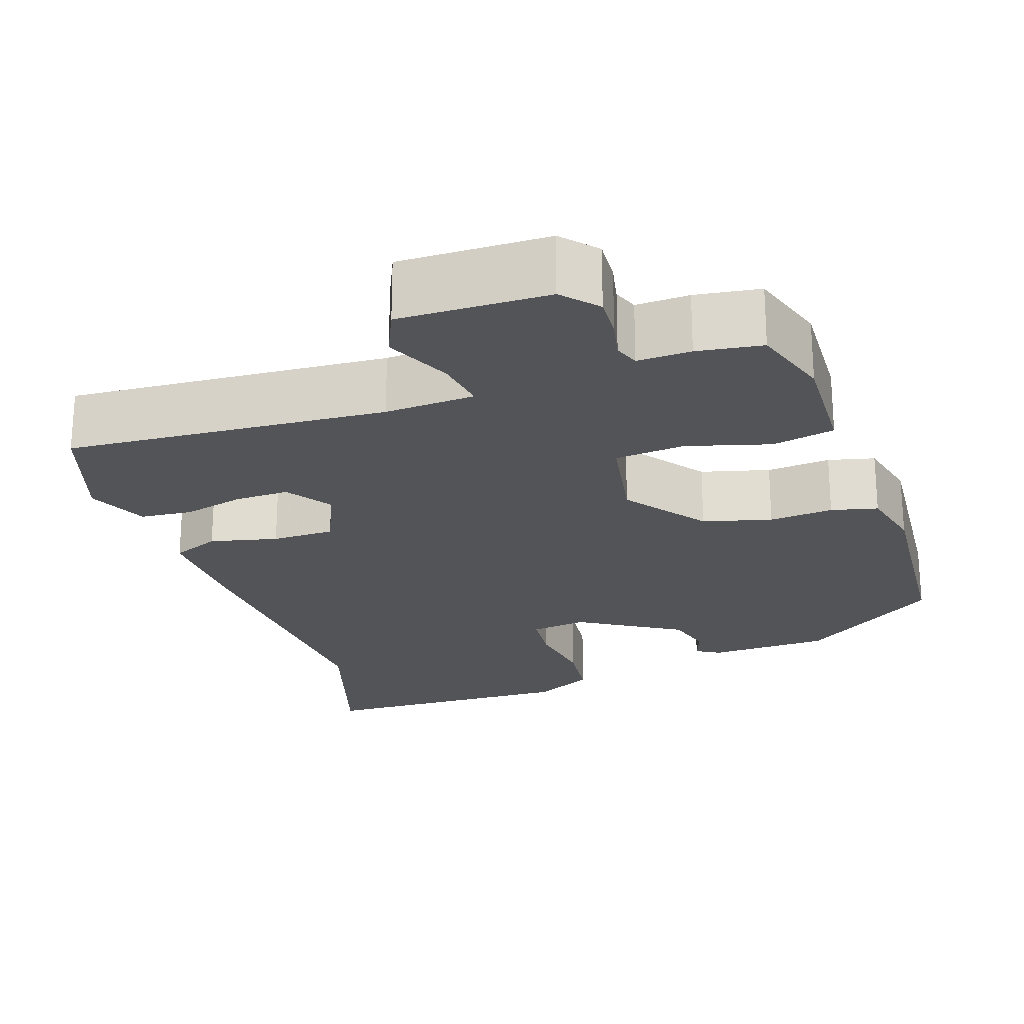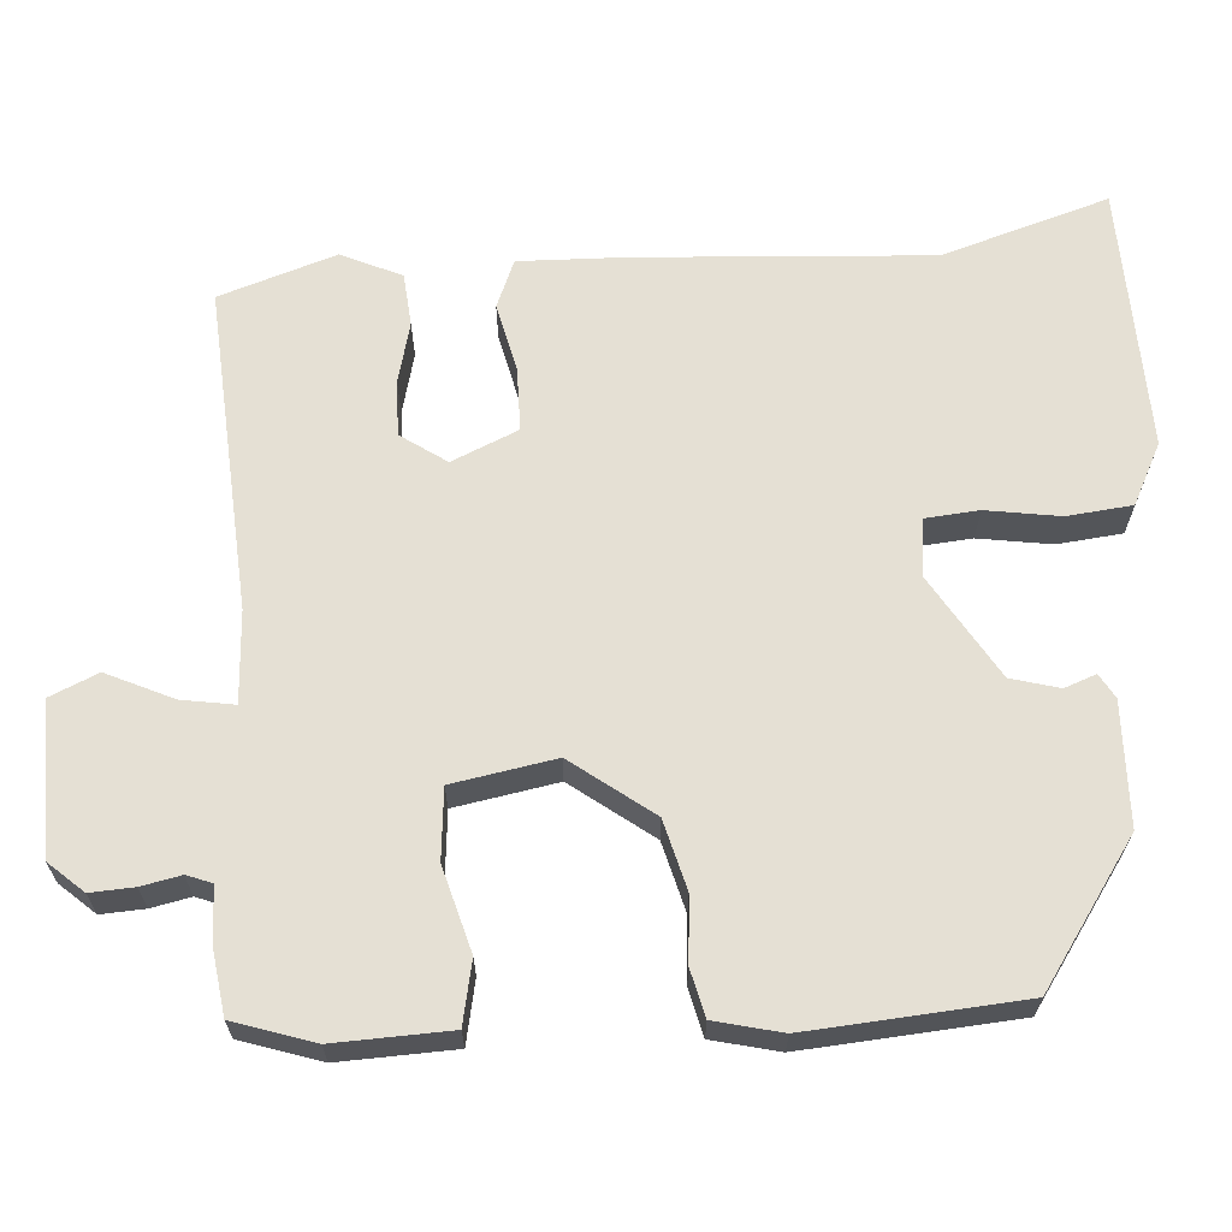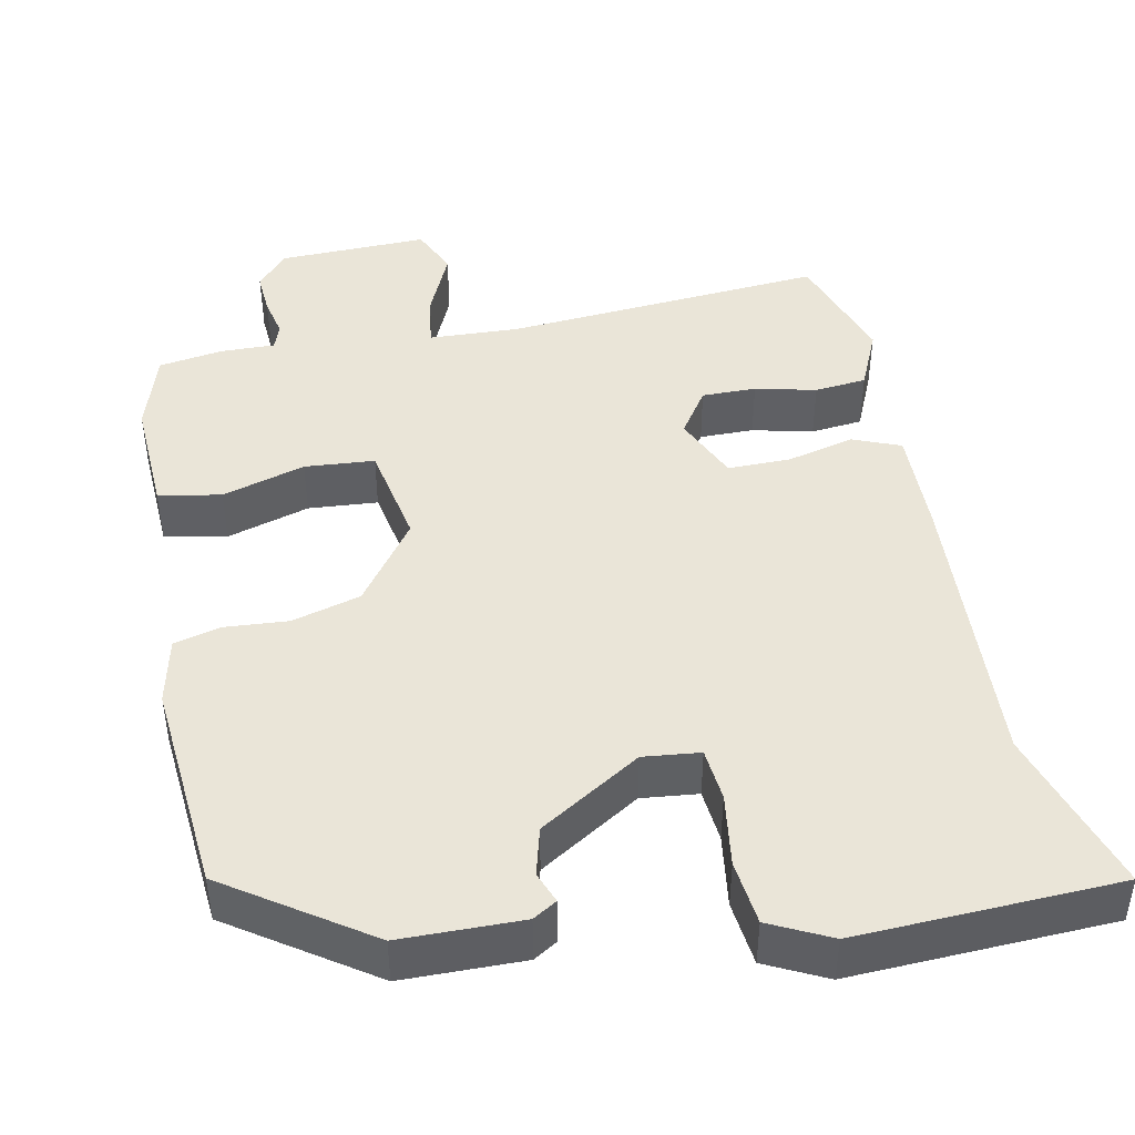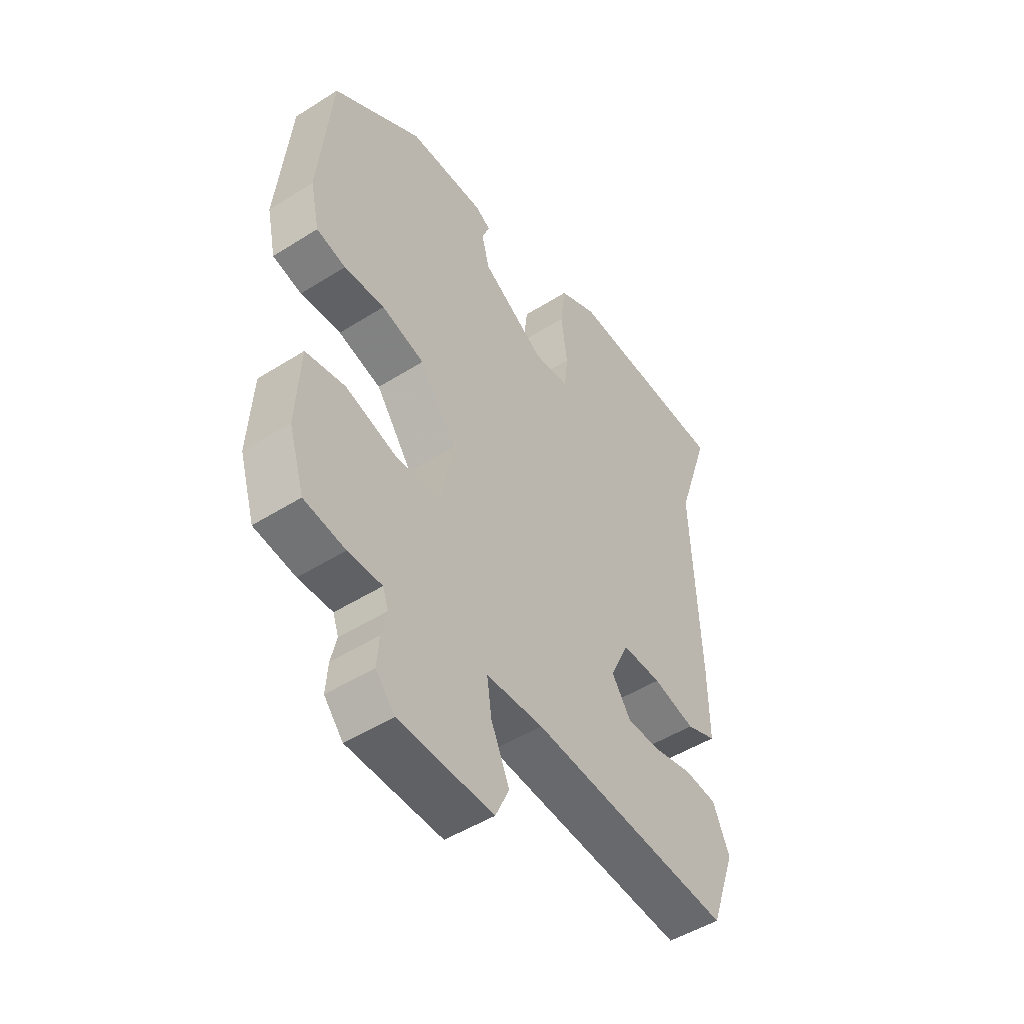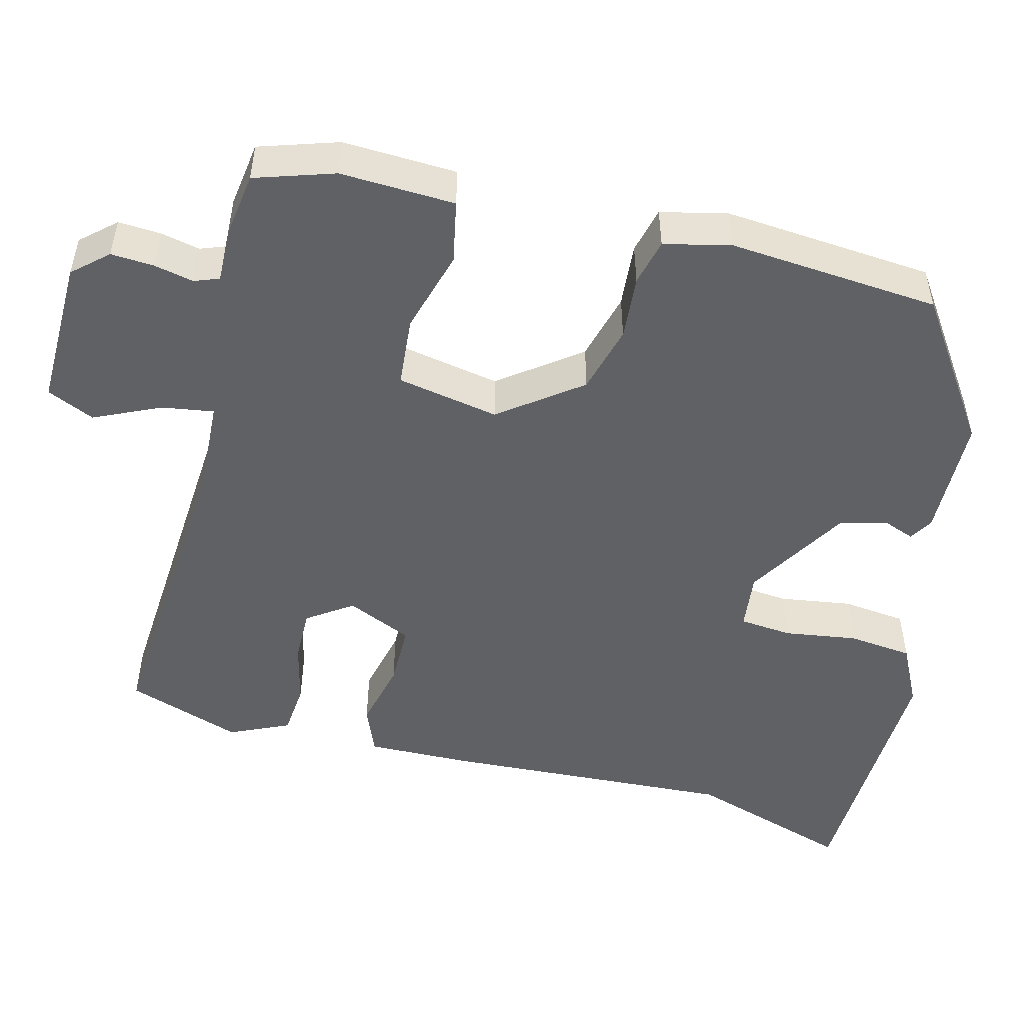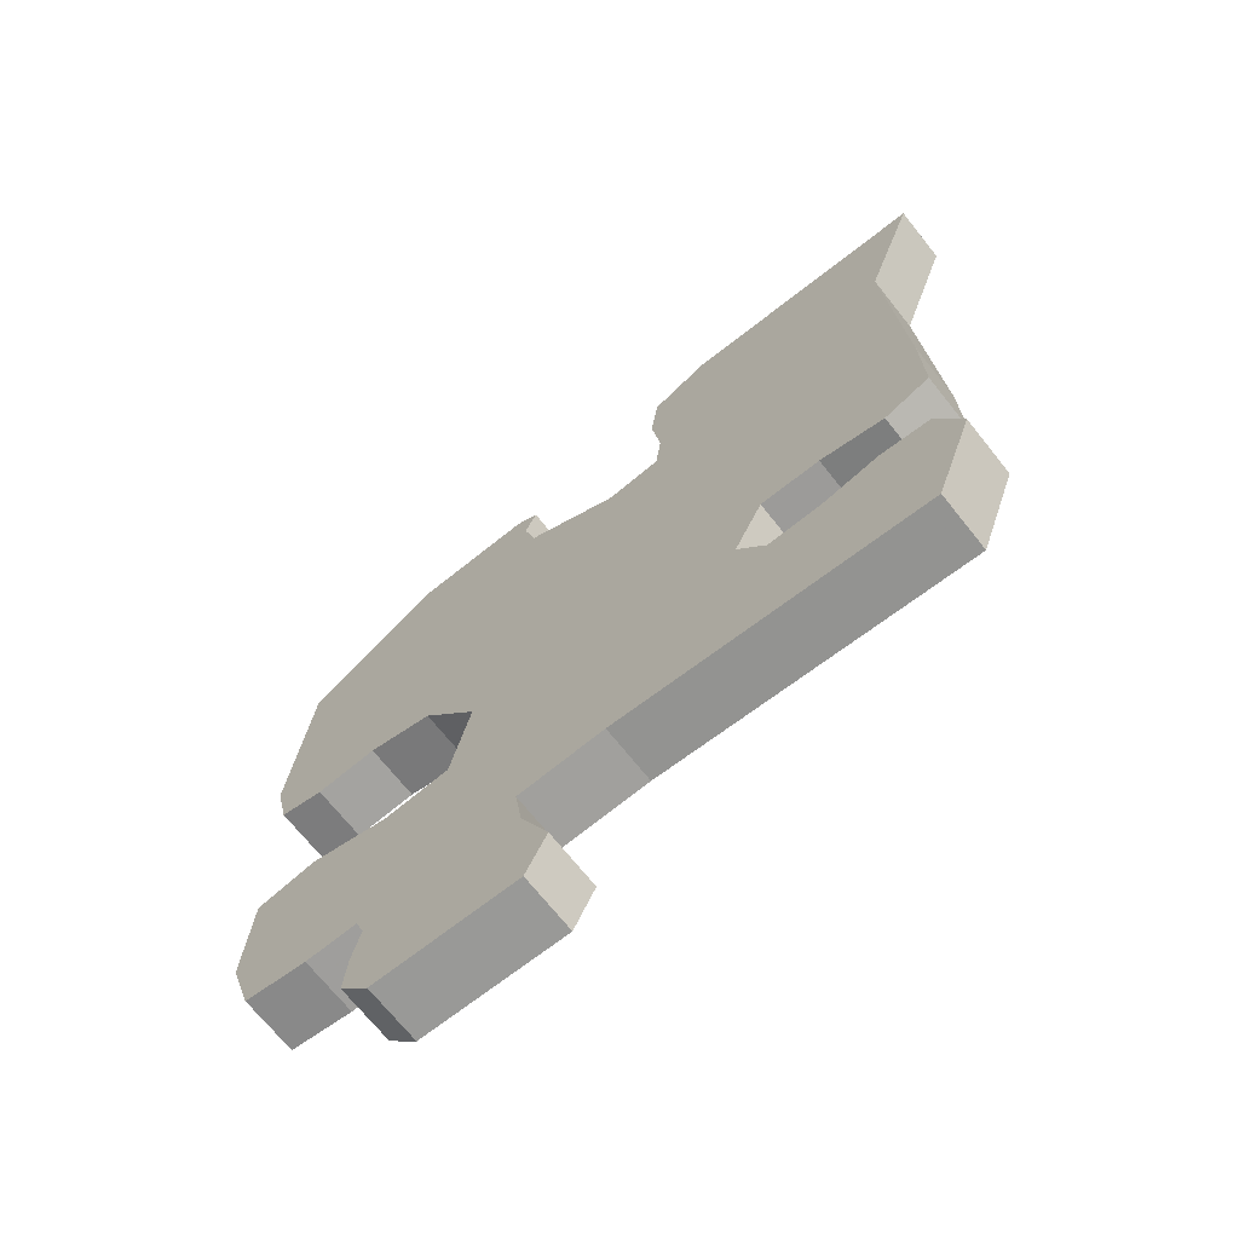
<metadata>
{"format":"obj","ext":"obj","renderer":"f3d","projection":"perspective","resolution":1024,"background":"white","views":[{"elev":-23.2,"azim":-160.3,"up":"+Y"},{"elev":65.4,"azim":-92.8,"up":"+Y"},{"elev":45.1,"azim":-10.9,"up":"+Y"},{"elev":-49.0,"azim":-54.9,"up":"+Z"},{"elev":-50.3,"azim":-103.5,"up":"+Y"},{"elev":-70.2,"azim":38.6,"up":"+Z"}]}
</metadata>
<code>
v 0.427 0.07 -0.505
v 0.033 0.07 -0.471
v -0.078 0.07 -0.475
v -0.069 0.07 -0.539
v -0.033 0.07 -0.621
v -0.06 0.07 -0.679
v -0.244 0.07 -0.673
v -0.281 0.07 -0.63
v -0.277 0.07 -0.577
v -0.266 0.07 -0.529
v -0.277 0.07 -0.498
v -0.343 0.07 -0.499
v -0.423 0.07 -0.486
v -0.453 0.07 -0.388
v -0.445 0.07 -0.247
v -0.368 0.07 -0.233
v -0.266 0.07 -0.264
v -0.18 0.07 -0.258
v -0.155 0.07 -0.133
v -0.227 0.07 -0.033
v -0.311 0.07 -0.009
v -0.39 0.07 -0.014
v -0.447 0.07 0.001
v -0.465 0.07 0.083
v -0.44 0.07 0.343
v -0.266 0.07 0.458
v -0.116 0.07 0.459
v -0.087 0.07 0.441
v -0.102 0.07 0.403
v -0.087 0.07 0.344
v 0.037 0.07 0.266
v 0.107 0.07 0.273
v 0.114 0.07 0.338
v 0.102 0.07 0.428
v 0.112 0.07 0.507
v 0.187 0.07 0.543
v 0.509 0.07 0.527
v 0.442 0.07 0.325
v 0.457 0.07 -0.034
v 0.458 0.07 -0.163
v 0.399 0.07 -0.186
v 0.316 0.07 -0.165
v 0.239 0.07 -0.164
v 0.202 0.07 -0.244
v 0.239 0.07 -0.3
v 0.306 0.07 -0.3
v 0.381 0.07 -0.283
v 0.445 0.07 -0.29
v 0.477 0.07 -0.364
v 0.427 0 -0.505
v 0.033 0 -0.471
v -0.078 0 -0.475
v -0.069 0 -0.539
v -0.033 0 -0.621
v -0.06 0 -0.679
v -0.244 0 -0.673
v -0.281 0 -0.63
v -0.277 0 -0.577
v -0.266 0 -0.529
v -0.277 0 -0.498
v -0.343 0 -0.499
v -0.423 0 -0.486
v -0.453 0 -0.388
v -0.445 0 -0.247
v -0.368 0 -0.233
v -0.266 0 -0.264
v -0.18 0 -0.258
v -0.155 0 -0.133
v -0.227 0 -0.033
v -0.311 0 -0.009
v -0.39 0 -0.014
v -0.447 0 0.001
v -0.465 0 0.083
v -0.44 0 0.343
v -0.266 0 0.458
v -0.116 0 0.459
v -0.087 0 0.441
v -0.102 0 0.403
v -0.087 0 0.344
v 0.037 0 0.266
v 0.107 0 0.273
v 0.114 0 0.338
v 0.102 0 0.428
v 0.112 0 0.507
v 0.187 0 0.543
v 0.509 0 0.527
v 0.442 0 0.325
v 0.457 0 -0.034
v 0.458 0 -0.163
v 0.399 0 -0.186
v 0.316 0 -0.165
v 0.239 0 -0.164
v 0.202 0 -0.244
v 0.239 0 -0.3
v 0.306 0 -0.3
v 0.381 0 -0.283
v 0.445 0 -0.29
v 0.477 0 -0.364
f 46 47 48 49
f 45 46 49 1
f 39 40 41 42
f 38 39 42 43
f 37 38 43 44
f 33 34 35 36
f 32 33 36 37
f 26 27 28 29
f 26 29 30
f 25 26 30
f 24 25 30 31
f 21 22 23 24
f 20 21 24 31
f 14 15 16 17
f 14 17 18
f 11 12 13 14
f 11 14 18
f 10 11 18
f 9 10 18
f 8 9 18
f 7 8 18
f 4 5 6 7
f 3 4 7 18
f 2 3 18 19
f 45 1 2 19
f 32 37 44
f 20 31 32 44
f 19 20 44 45
f 98 97 96 95
f 50 98 95 94
f 91 90 89 88
f 92 91 88 87
f 93 92 87 86
f 85 84 83 82
f 86 85 82 81
f 78 77 76 75
f 79 78 75
f 79 75 74
f 80 79 74 73
f 73 72 71 70
f 80 73 70 69
f 66 65 64 63
f 67 66 63
f 63 62 61 60
f 67 63 60
f 67 60 59
f 67 59 58
f 67 58 57
f 67 57 56
f 56 55 54 53
f 67 56 53 52
f 68 67 52 51
f 68 51 50 94
f 93 86 81
f 93 81 80 69
f 94 93 69 68
f 1 50 51 2
f 2 51 52 3
f 3 52 53 4
f 4 53 54 5
f 5 54 55 6
f 6 55 56 7
f 7 56 57 8
f 8 57 58 9
f 9 58 59 10
f 10 59 60 11
f 11 60 61 12
f 12 61 62 13
f 13 62 63 14
f 14 63 64 15
f 15 64 65 16
f 16 65 66 17
f 17 66 67 18
f 18 67 68 19
f 19 68 69 20
f 20 69 70 21
f 21 70 71 22
f 22 71 72 23
f 23 72 73 24
f 24 73 74 25
f 25 74 75 26
f 26 75 76 27
f 27 76 77 28
f 28 77 78 29
f 29 78 79 30
f 30 79 80 31
f 31 80 81 32
f 32 81 82 33
f 33 82 83 34
f 34 83 84 35
f 35 84 85 36
f 36 85 86 37
f 37 86 87 38
f 38 87 88 39
f 39 88 89 40
f 40 89 90 41
f 41 90 91 42
f 42 91 92 43
f 43 92 93 44
f 44 93 94 45
f 45 94 95 46
f 46 95 96 47
f 47 96 97 48
f 48 97 98 49
f 49 98 50 1

</code>
